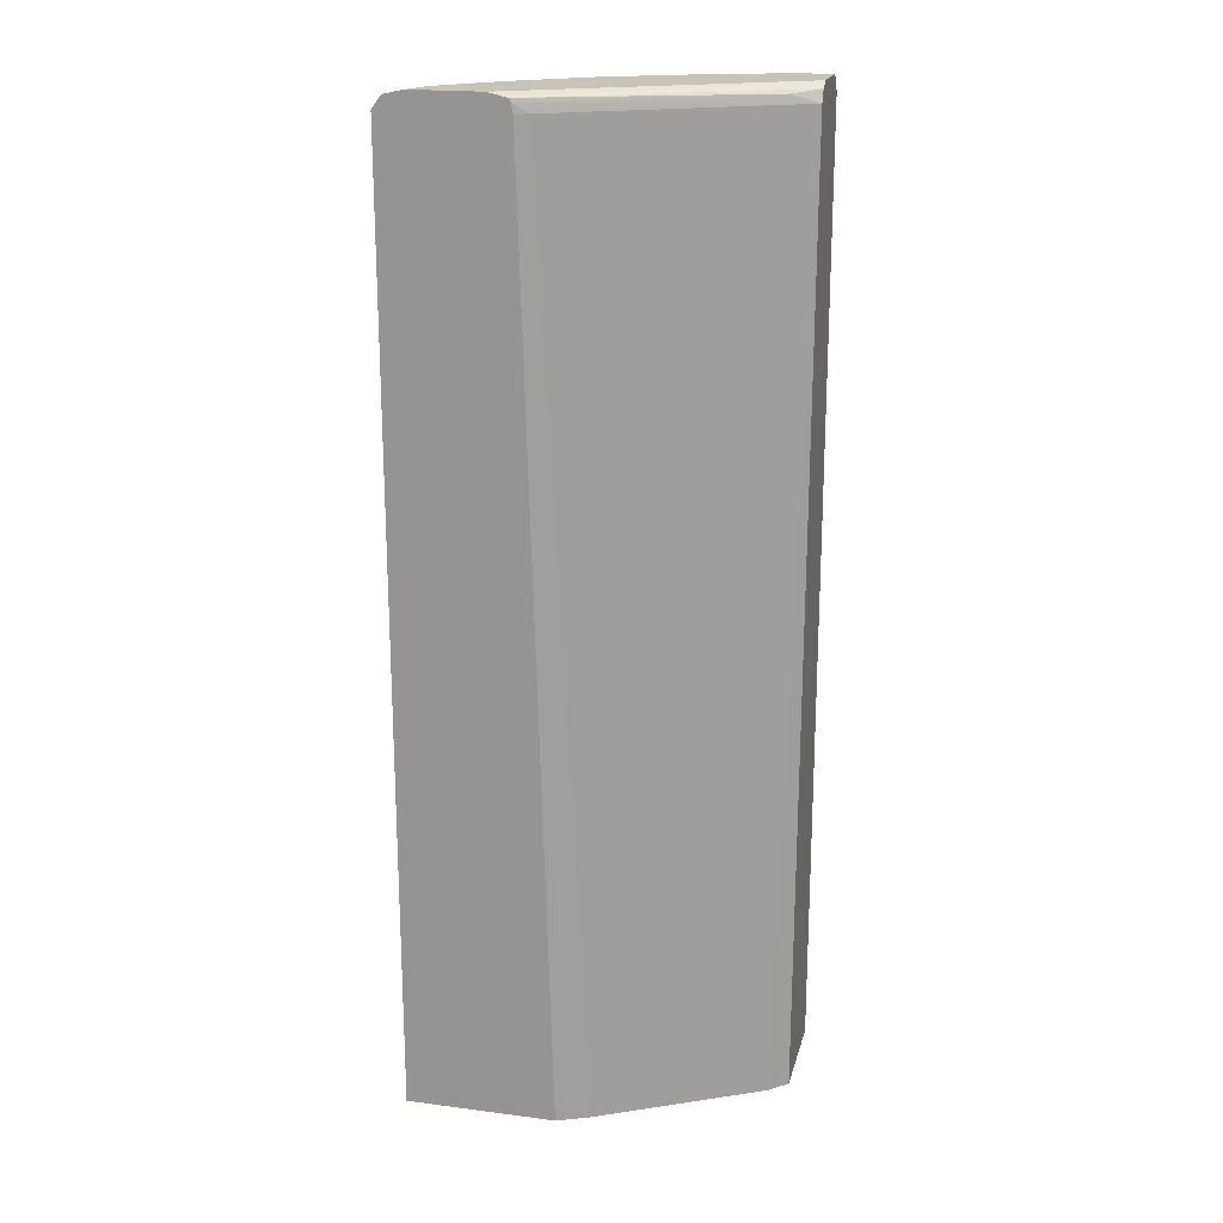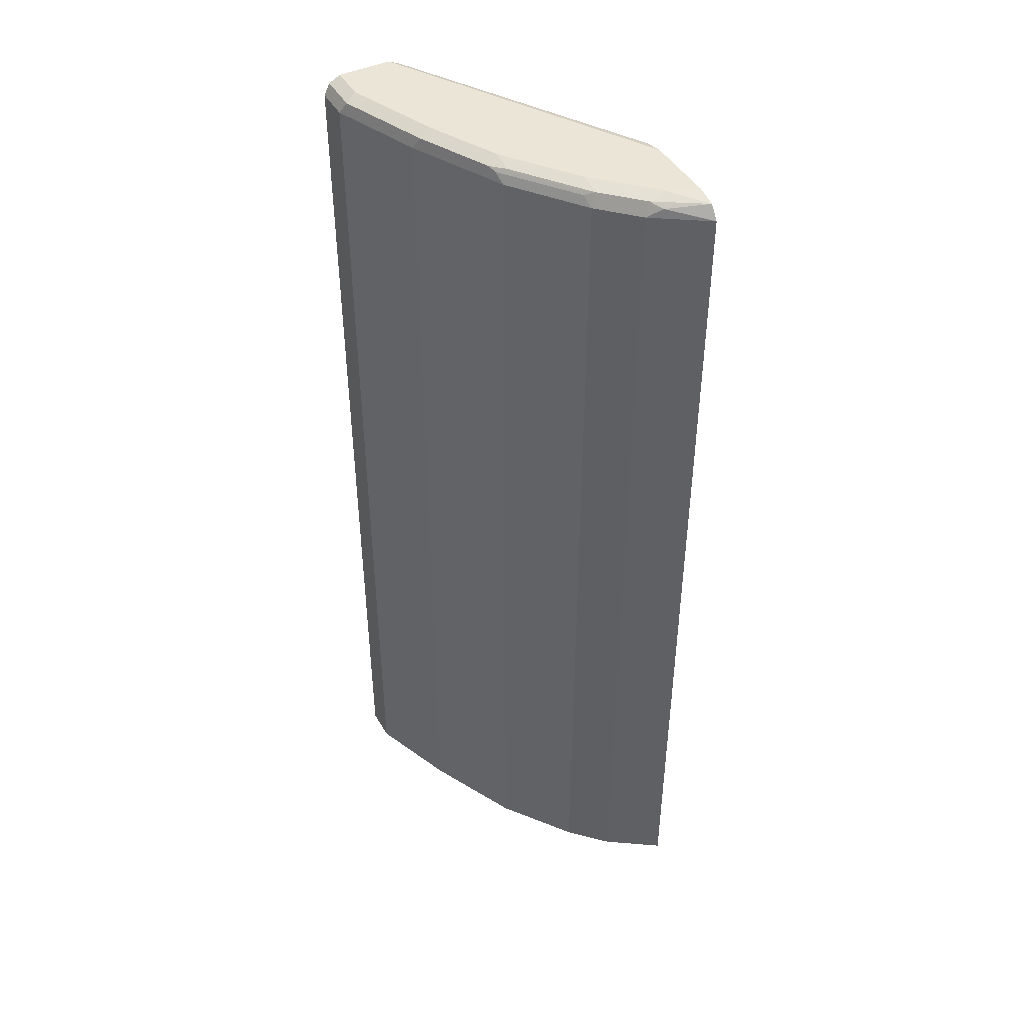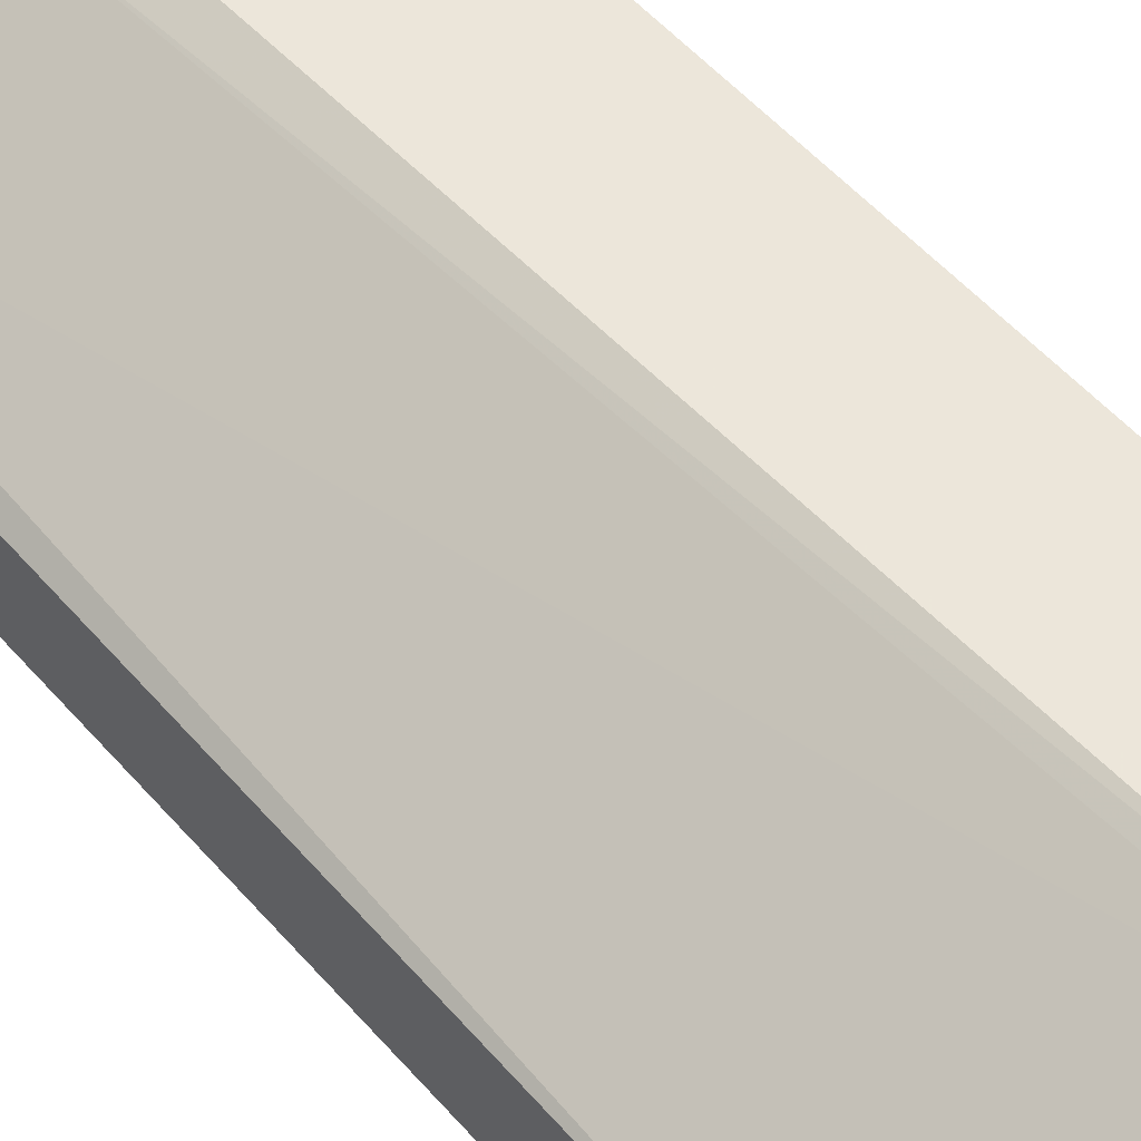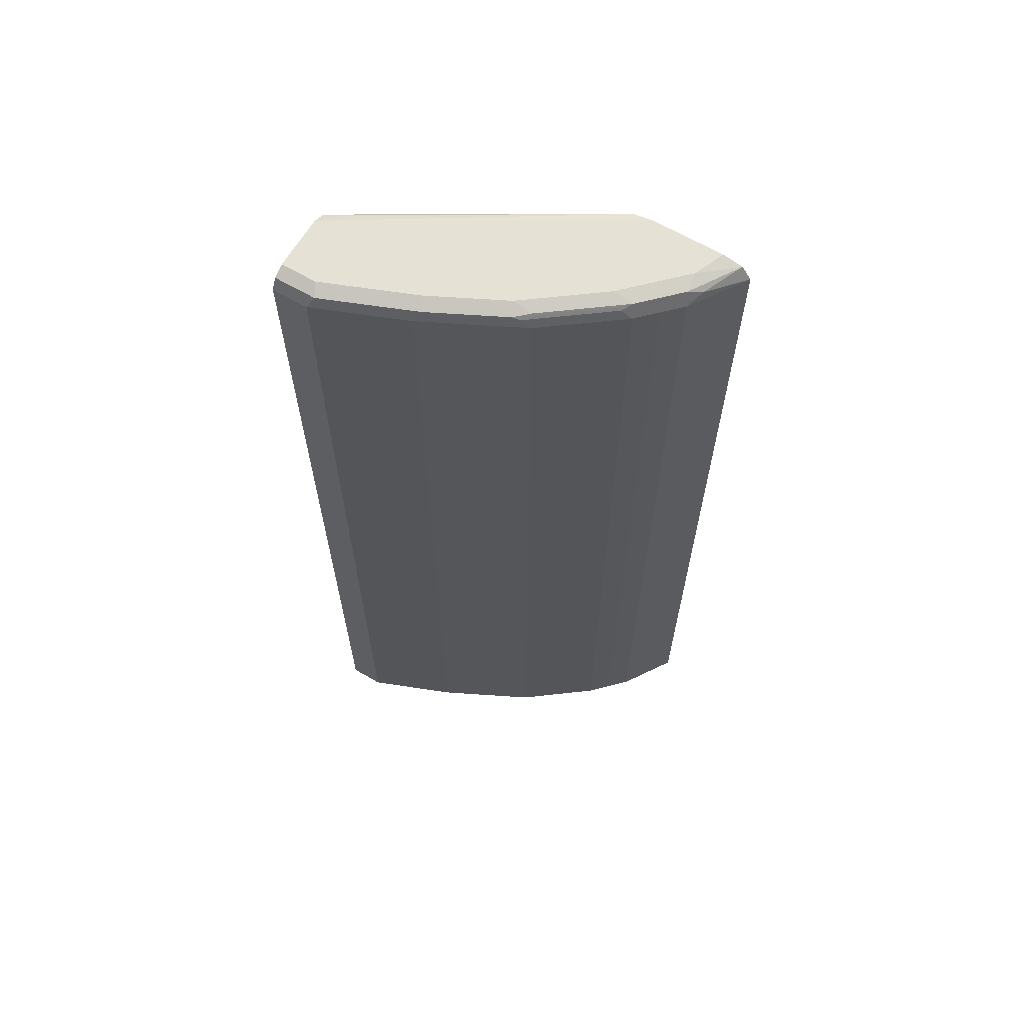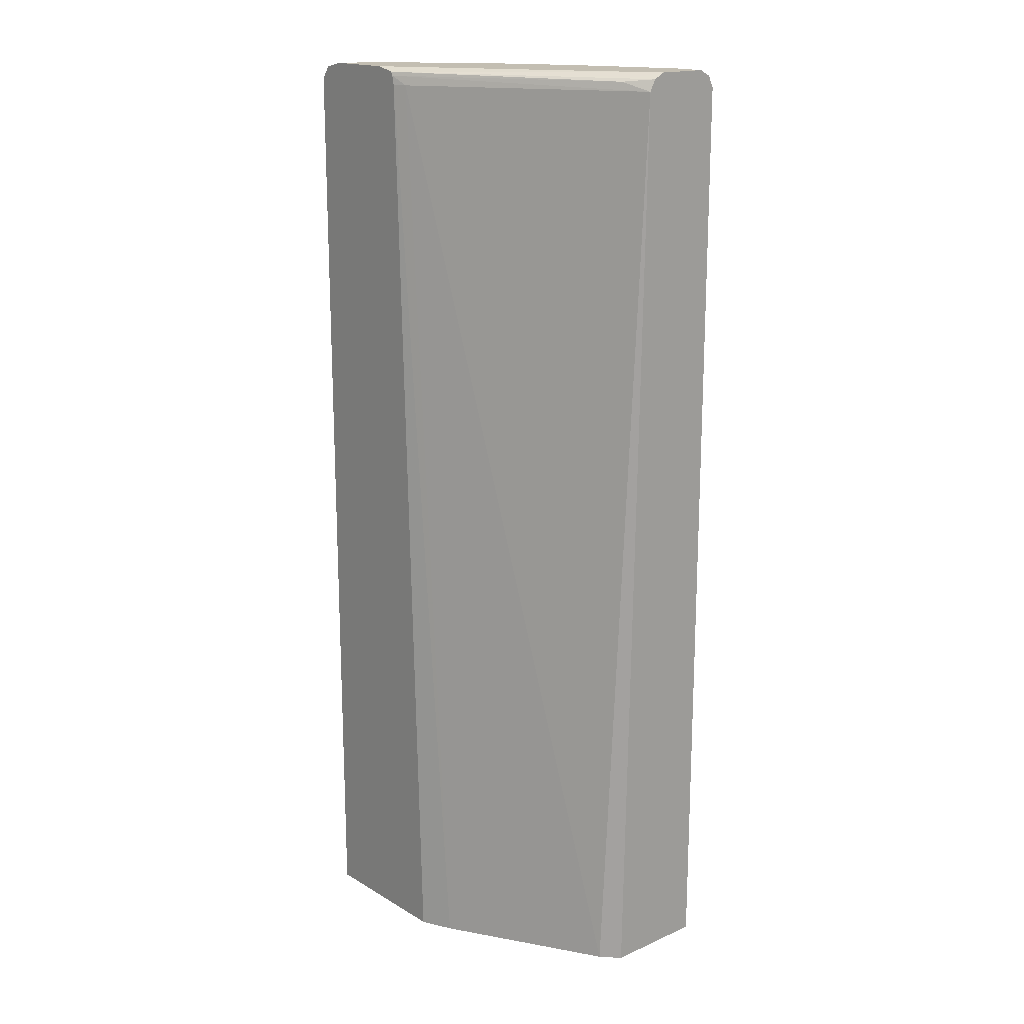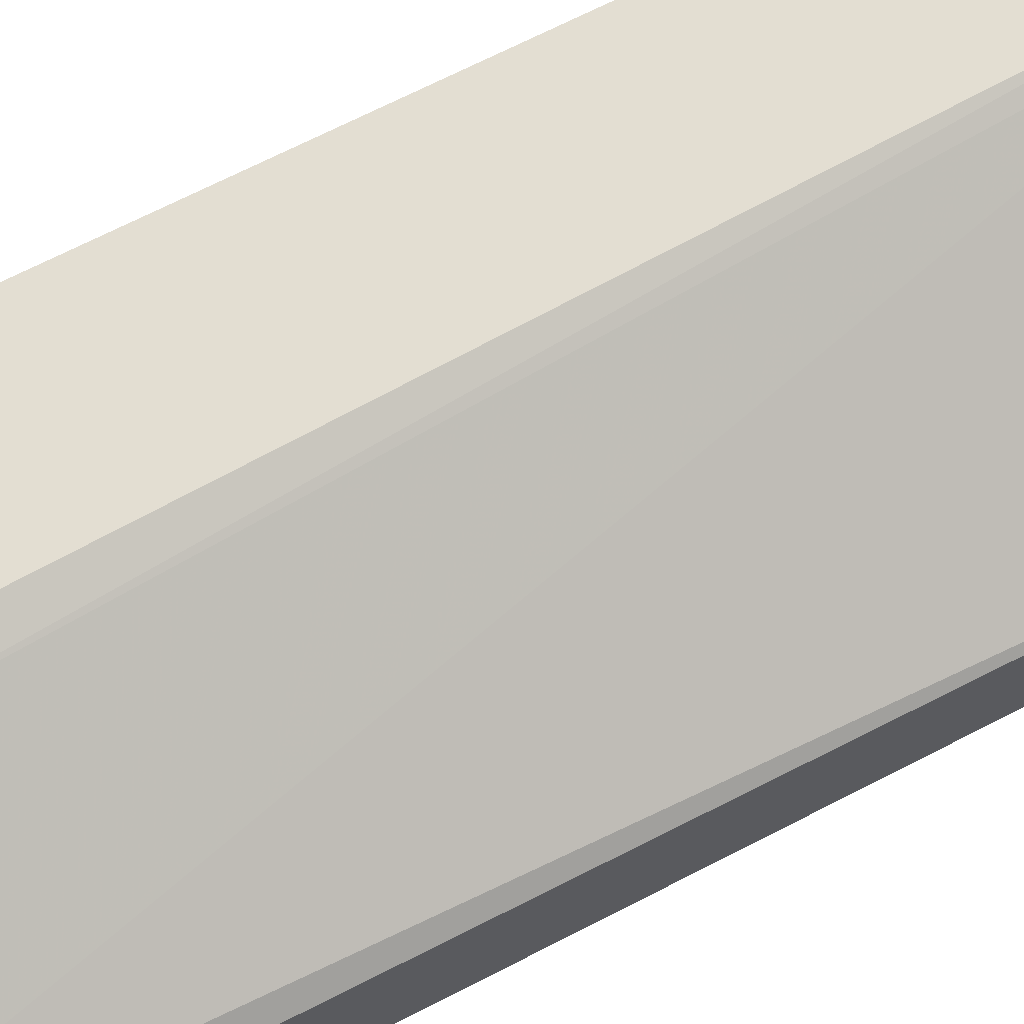
<metadata>
{"format":"obj","ext":"obj","renderer":"f3d","projection":"perspective","resolution":1024,"background":"white","views":[{"elev":19.6,"azim":13.6,"up":"+Y"},{"elev":44.4,"azim":-118.2,"up":"+Y"},{"elev":54.2,"azim":139.7,"up":"+Z"},{"elev":64.5,"azim":-149.5,"up":"+Y"},{"elev":17.3,"azim":49.1,"up":"+Y"},{"elev":67.7,"azim":62.5,"up":"+Z"}]}
</metadata>
<code>
v -0.1273 0.5092 -0.8002
v -0.1637 0.5092 -0.8002
v -0.1273 0.5092 -0.7456
v -0.1273 0.491 -0.8184
v -0.1273 0.5032 -0.8123
v -0.2546 0.5092 -0.7638
v -0.1697 0.5032 -0.8123
v -0.2607 0.5032 -0.776
v -0.3942 0.5092 -0.5878
v -0.3738 0.5046 -0.5878
v -0.1455 0.5046 -0.7252
v -0.1273 0.5032 -0.7335
v -0.1637 0.491 -0.8184
v -0.1273 -0.4906 -0.8184
v -0.3274 0.5092 -0.7275
v -0.2971 0.5032 -0.7578
v -0.2546 0.491 -0.782
v -0.3031 0.491 -0.7578
v -0.467 0.5092 -0.5878
v -0.3718 0.5006 -0.5878
v -0.1546 0.5001 -0.7138
v -0.1273 0.491 -0.7275
v -0.1637 -0.4906 -0.8184
v -0.1273 -0.4906 -0.7102
v -0.3478 0.5046 -0.7275
v -0.4001 0.5092 -0.6729
v -0.3334 0.5032 -0.7396
v -0.341 0.5001 -0.7366
v -0.2546 -0.4906 -0.782
v -0.2665 -0.4906 -0.7761
v -0.3516 0.491 -0.7335
v -0.3031 -0.4906 -0.7578
v -0.3513 -0.4906 -0.7337
v -0.4546 0.5092 -0.6184
v -0.4736 0.5078 -0.5878
v -0.3699 0.491 -0.5878
v -0.3577 0.491 -0.5941
v -0.1455 -0.4906 -0.6932
v -0.4062 0.5032 -0.6851
v -0.4206 0.5046 -0.6729
v -0.4183 0.5092 -0.6548
v -0.4137 0.5001 -0.682
v -0.4243 0.491 -0.679
v -0.3516 -0.4906 -0.7335
v -0.4569 0.5046 -0.6366
v -0.4874 0.5046 -0.5878
v -0.3418 -0.4906 -0.5878
v -0.3092 -0.4906 -0.6023
v -0.4425 0.491 -0.6608
v -0.4387 0.5046 -0.6548
v -0.4243 -0.4906 -0.679
v -0.4607 0.491 -0.6426
v -0.4683 0.5001 -0.6275
v -0.497 0.4915 -0.5878
v -0.4972 -0.4906 -0.5878
v -0.4425 -0.4906 -0.6608
v -0.4971 0.491 -0.5881
v -0.4607 -0.4906 -0.6426
v -0.4972 0.491 -0.5878
v -0.4971 -0.4906 -0.5881
f 22 37 38
f 22 38 24
f 25 27 39
f 25 39 40
f 28 31 43
f 26 50 41
f 27 28 39
f 28 42 39
f 55 57 60
f 20 22 21
f 26 40 50
f 20 37 22
f 15 40 26
f 19 34 35
f 18 33 31
f 18 32 33
f 18 30 32
f 18 31 28
f 17 30 18
f 17 29 30
f 16 28 27
f 16 18 28
f 15 27 25
f 15 16 27
f 28 43 42
f 15 25 40
f 20 36 37
f 31 33 44
f 40 49 50
f 31 51 43
f 14 29 23
f 55 59 57
f 54 57 59
f 53 57 54
f 52 60 57
f 52 58 60
f 52 57 53
f 49 58 52
f 49 56 58
f 46 53 54
f 45 53 46
f 45 52 53
f 31 44 51
f 45 49 52
f 43 56 49
f 43 51 56
f 40 43 49
f 40 42 43
f 39 42 40
f 37 48 38
f 36 48 37
f 36 47 48
f 34 46 35
f 34 45 46
f 34 50 45
f 34 41 50
f 45 50 49
f 14 30 29
f 9 19 35
f 14 33 32
f 4 23 13
f 4 14 23
f 4 7 5
f 4 13 7
f 3 11 12
f 3 10 11
f 3 9 10
f 2 8 6
f 2 7 8
f 1 7 2
f 1 5 7
f 1 4 5
f 1 14 4
f 1 24 14
f 1 22 24
f 1 12 22
f 1 3 12
f 1 9 3
f 1 19 9
f 1 34 19
f 1 41 34
f 1 15 26
f 1 6 15
f 1 2 6
f 14 32 30
f 6 8 16
f 6 16 15
f 1 26 41
f 8 13 17
f 7 13 8
f 14 44 33
f 14 51 44
f 14 58 56
f 14 60 58
f 14 55 60
f 14 47 55
f 14 48 47
f 14 38 48
f 14 24 38
f 13 29 17
f 13 23 29
f 12 21 22
f 14 56 51
f 10 21 12
f 10 12 11
f 8 18 16
f 9 46 54
f 9 54 59
f 9 59 55
f 9 35 46
f 9 47 36
f 9 36 20
f 9 20 10
f 10 20 21
f 9 55 47
f 8 17 18

</code>
